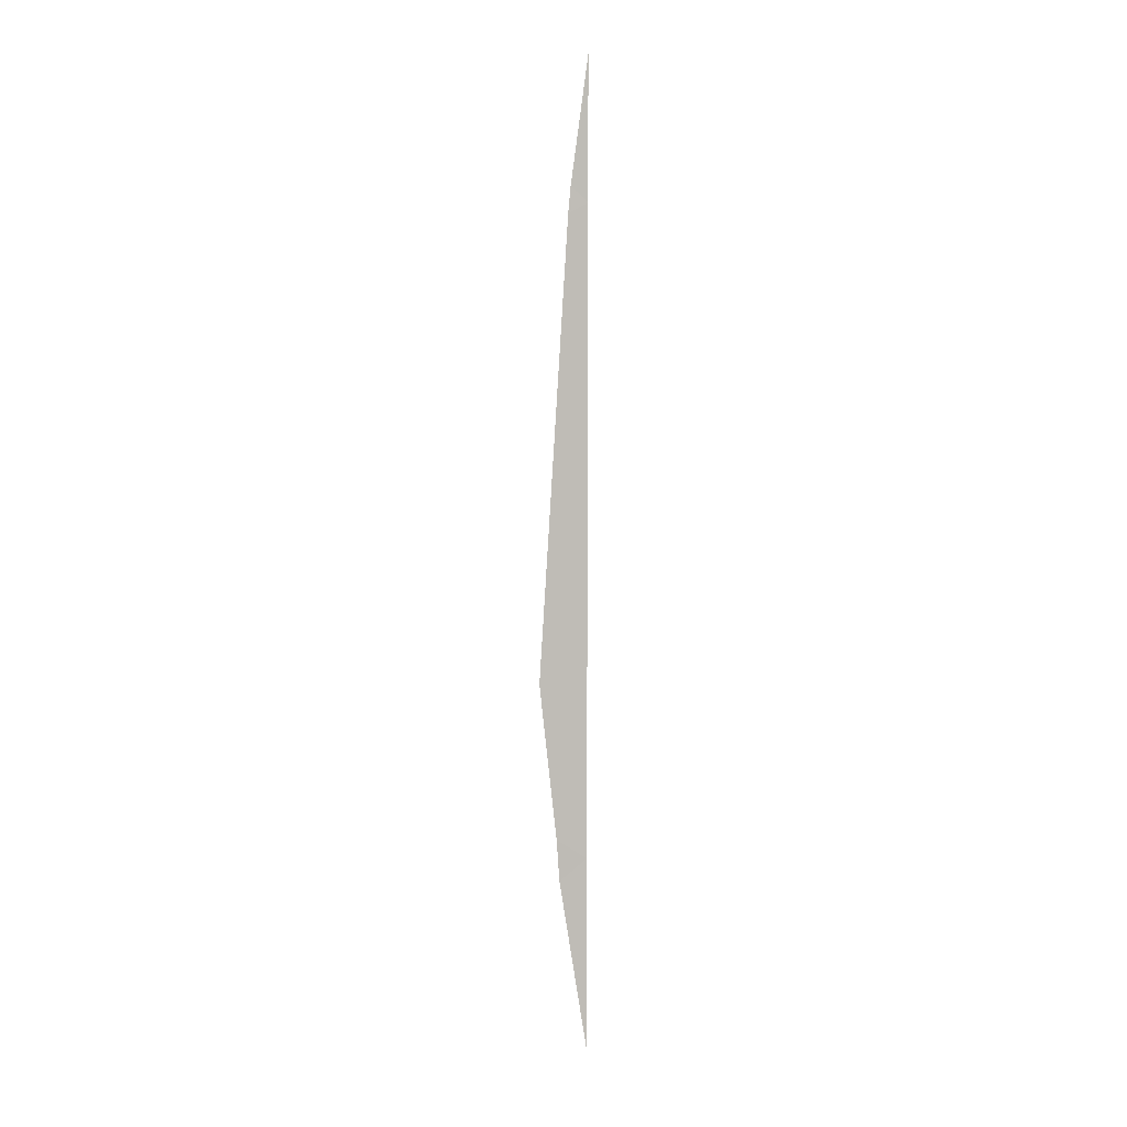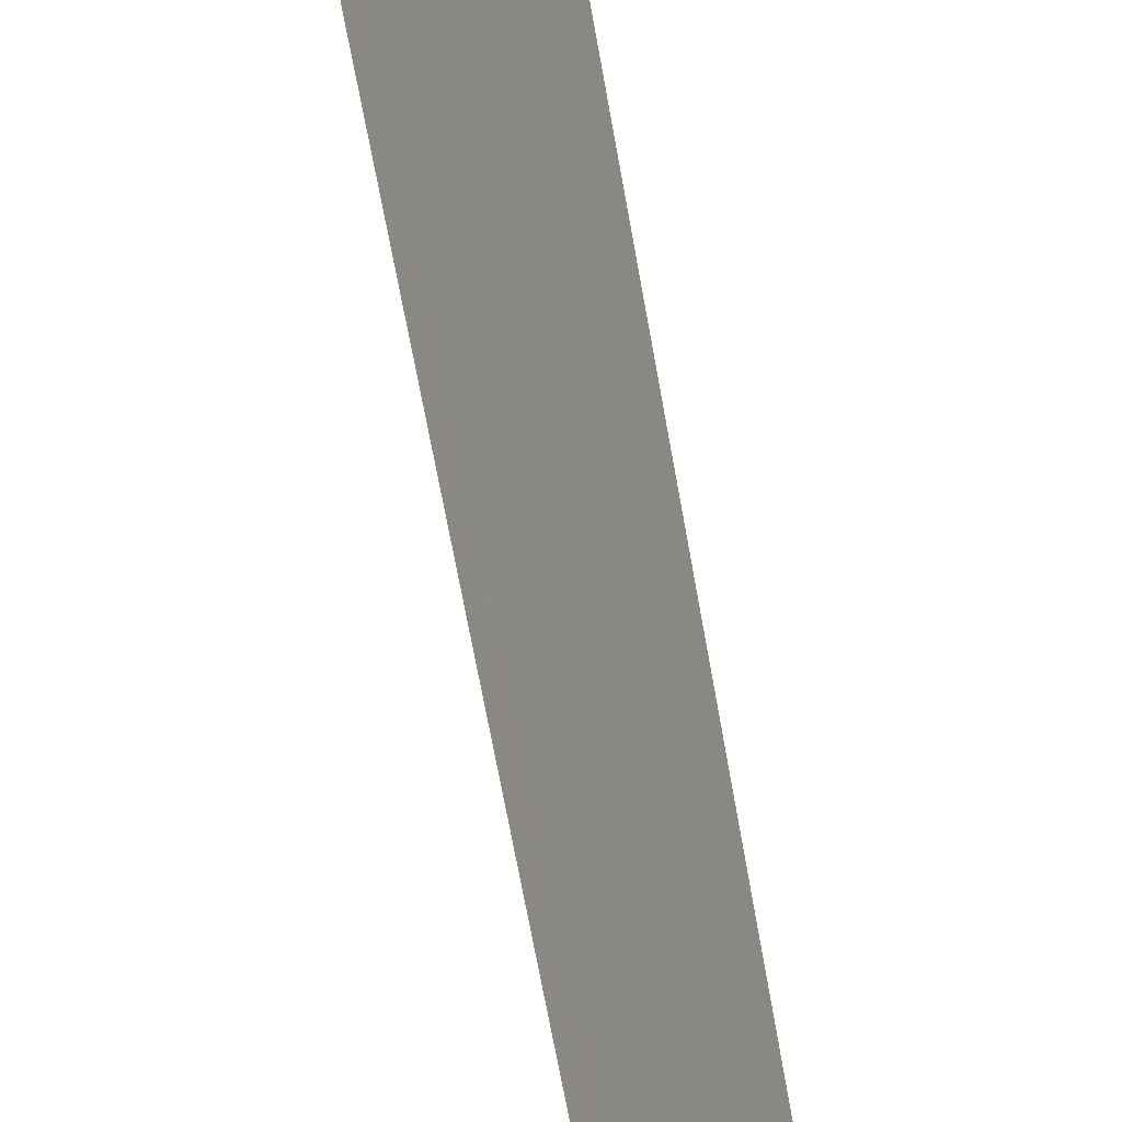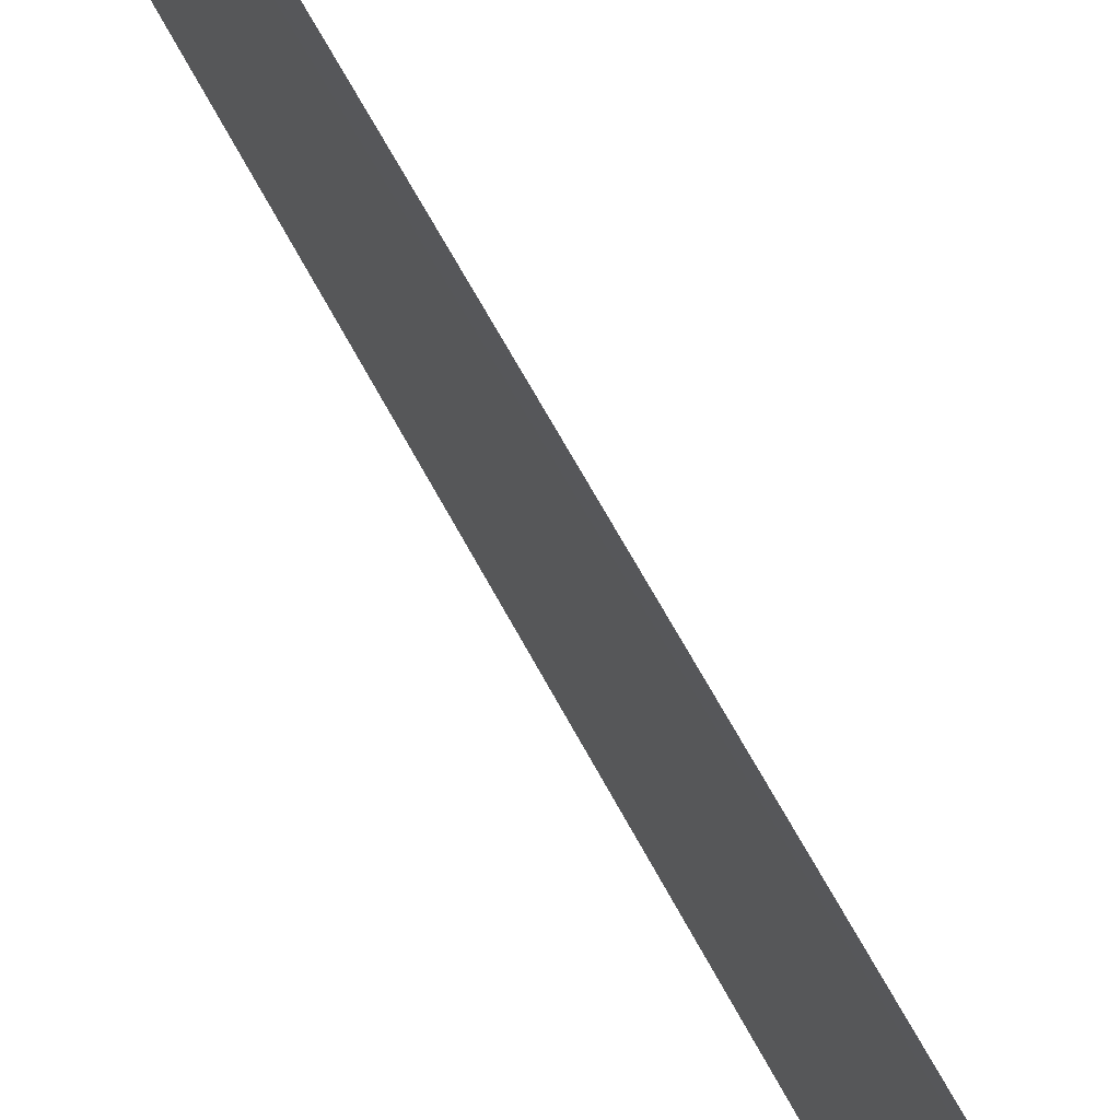
<metadata>
{"format":"obj","ext":"obj","renderer":"f3d","projection":"perspective","resolution":1024,"background":"white","views":[{"elev":5.7,"azim":104.5,"up":"+Z"},{"elev":-78.2,"azim":-170.1,"up":"+Y"},{"elev":-77.8,"azim":29.3,"up":"+Y"}]}
</metadata>
<code>
v 108.7 92 23.33
v 108.6 92 25.58
v 108.6 92 23.89
v 108.6 92 26.07
v 108.7 91.94 25.64
v 108.7 92 22.65
v 108.7 91.91 23.25
v 108.7 91.94 25.54
v 108.7 91.84 23.94
v 108.7 91.9 23.4
f 2 5 4
f 1 6 7
f 2 8 5
f 2 3 9
f 2 9 8
f 3 1 10
f 3 10 9
f 1 7 10

</code>
